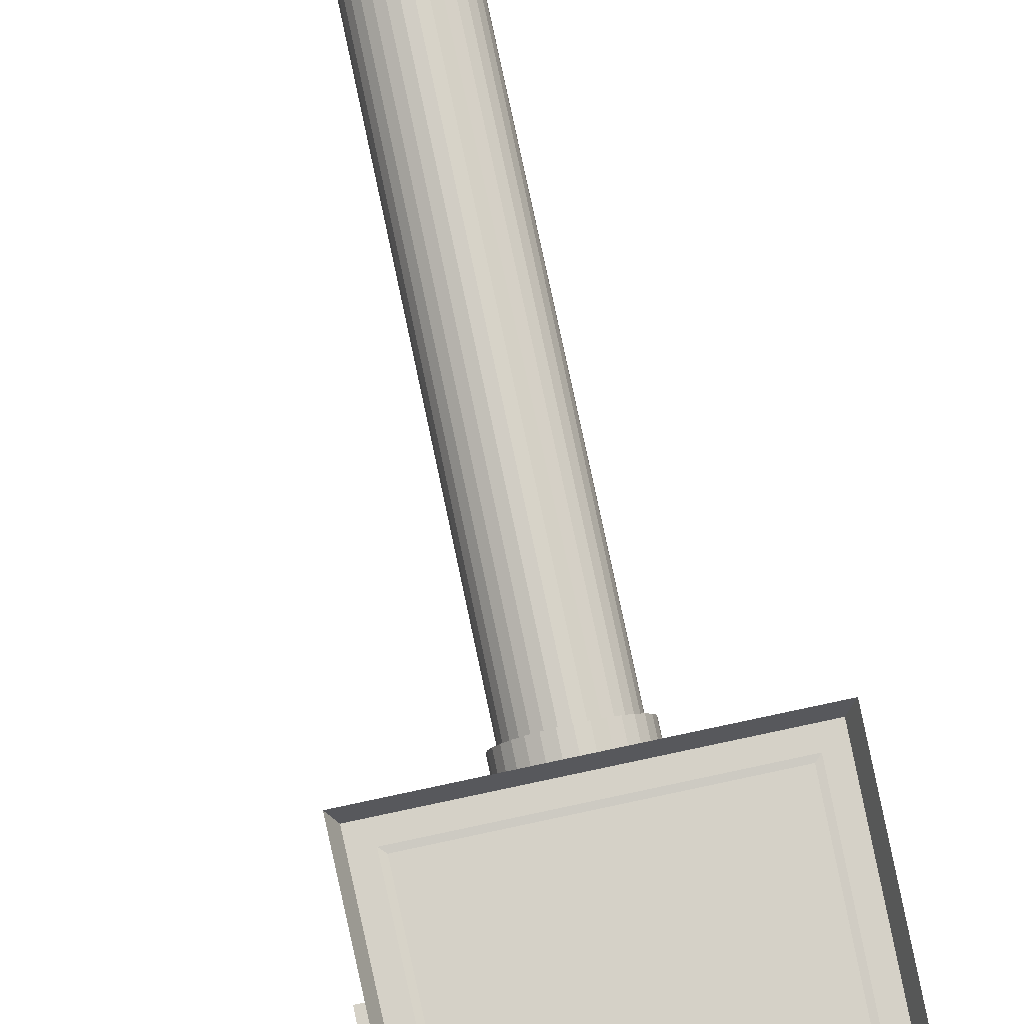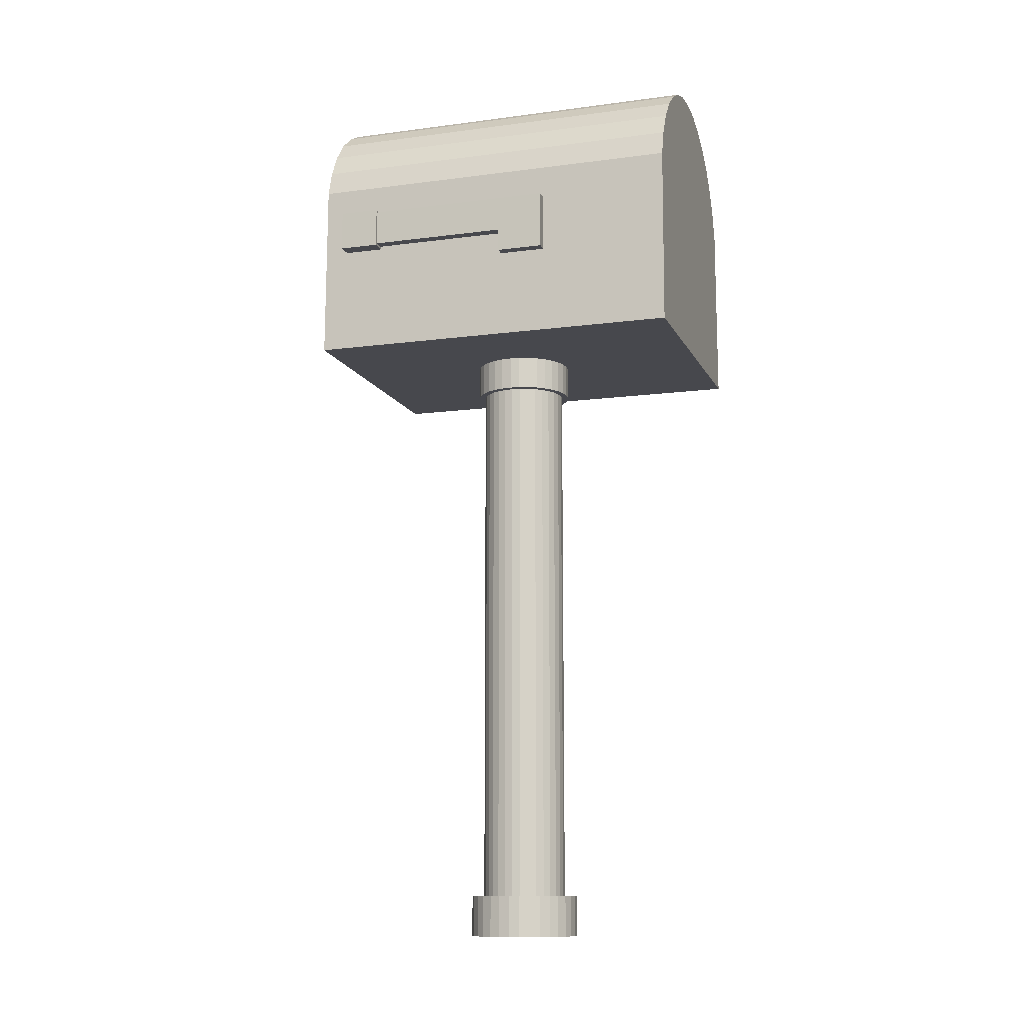
<metadata>
{"format":"obj","ext":"obj","renderer":"f3d","projection":"perspective","resolution":1024,"background":"white","views":[{"elev":79.3,"azim":168.0,"up":"+Z"},{"elev":-11.9,"azim":107.6,"up":"+Y"}]}
</metadata>
<code>
o Cylinder
v 0 1.358 -0.368
v 0 1.322 0.1897
v 0.04252 1.354 -0.368
v 0.0356 1.319 0.1897
v 0.0834 1.341 -0.368
v 0.06983 1.309 0.1897
v 0.1211 1.321 -0.368
v 0.1014 1.292 0.1897
v 0.1541 1.294 -0.368
v 0.129 1.269 0.1897
v 0.1812 1.261 -0.368
v 0.1517 1.241 0.1897
v 0.2013 1.223 -0.368
v 0.1686 1.21 0.1897
v 0.2137 1.183 -0.368
v 0.1785 1.177 0.1897
v 0.2179 0.902 -0.368
v 0.1821 0.9373 0.1897
v -0.2179 0.902 -0.368
v -0.1821 0.9373 0.1897
v -0.2137 1.183 -0.368
v -0.1785 1.177 0.1897
v -0.2013 1.223 -0.368
v -0.1686 1.21 0.1897
v -0.1812 1.261 -0.368
v -0.1517 1.241 0.1897
v -0.1541 1.294 -0.368
v -0.129 1.269 0.1897
v -0.1211 1.321 -0.368
v -0.1014 1.292 0.1897
v -0.0834 1.341 -0.368
v -0.06983 1.309 0.1897
v -0.04252 1.354 -0.368
v -0.0356 1.319 0.1897
v 0.04252 1.354 0.2179
v 0 1.358 0.2179
v 0.0834 1.341 0.2179
v 0.1211 1.321 0.2179
v 0.1541 1.294 0.2179
v 0.1812 1.261 0.2179
v 0.2013 1.223 0.2179
v 0.2137 1.183 0.2179
v 0.2179 0.902 0.2179
v -0.2179 0.902 0.2179
v -0.2137 1.183 0.2179
v -0.2013 1.223 0.2179
v -0.1812 1.261 0.2179
v -0.1541 1.294 0.2179
v -0.1211 1.321 0.2179
v -0.0834 1.341 0.2179
v -0.04252 1.354 0.2179
v 0.04051 1.344 0.1897
v 0 1.348 0.1897
v 0.07946 1.332 0.1897
v 0.1154 1.313 0.1897
v 0.1468 1.287 0.1897
v 0.1726 1.255 0.1897
v 0.1918 1.219 0.1897
v 0.2035 1.181 0.1897
v 0.2075 0.9122 0.1897
v -0.2075 0.9122 0.1897
v -0.2035 1.181 0.1897
v -0.1918 1.219 0.1897
v -0.1726 1.255 0.1897
v -0.1468 1.287 0.1897
v -0.1154 1.313 0.1897
v -0.07946 1.332 0.1897
v -0.04051 1.344 0.1897
v 0.03422 1.312 0.196
v 0 1.315 0.196
v 0.06713 1.302 0.196
v 0.09746 1.286 0.196
v 0.124 1.264 0.196
v 0.1459 1.237 0.196
v 0.1621 1.207 0.196
v 0.1715 1.176 0.196
v 0.175 0.9443 0.196
v -0.175 0.9443 0.196
v -0.1715 1.176 0.196
v -0.1621 1.207 0.196
v -0.1459 1.237 0.196
v -0.124 1.264 0.196
v -0.09746 1.286 0.196
v -0.06713 1.302 0.196
v -0.03422 1.312 0.196
v 0.0356 1.319 0.1968
v 0 1.322 0.1968
v 0.06983 1.309 0.1968
v 0.1014 1.292 0.1968
v 0.129 1.269 0.1968
v 0.1517 1.241 0.1968
v 0.1686 1.21 0.1968
v 0.1785 1.177 0.1968
v 0.1821 0.9373 0.1968
v -0.1821 0.9373 0.1968
v -0.1785 1.177 0.1968
v -0.1686 1.21 0.1968
v -0.1517 1.241 0.1968
v -0.129 1.269 0.1968
v -0.1014 1.292 0.1968
v -0.06983 1.309 0.1968
v -0.0356 1.319 0.1968
v 0 1.272 0.1814
v 0.01805 1.231 0.1814
v 0.03541 1.225 0.1814
v 0.0514 1.217 0.1814
v 0.06542 1.205 0.1814
v 0.07693 1.231 0.1814
v 0.08548 1.215 0.1814
v 0.09074 1.197 0.1814
v 0.0177 1.231 0.1849
v 0.03473 1.265 0.1883
v 0.05042 1.256 0.1914
v 0.06417 1.245 0.1942
v 0.07545 1.231 0.1964
v 0.08384 1.215 0.1981
v 0.089 1.197 0.1991
v 0.01668 1.27 0.1883
v 0.03271 1.265 0.195
v 0.04749 1.256 0.2011
v 0.06044 1.245 0.2064
v 0.07107 1.231 0.2109
v 0.07897 1.215 0.2141
v 0.08384 1.197 0.2161
v 0.01501 1.27 0.1914
v 0.02944 1.265 0.2011
v 0.04274 1.256 0.21
v 0.0544 1.245 0.2178
v 0.06396 1.231 0.2242
v 0.07107 1.215 0.2289
v 0.07545 1.197 0.2318
v 0.01276 1.27 0.1942
v 0.02504 1.265 0.2064
v 0.03635 1.256 0.2178
v 0.04626 1.245 0.2277
v 0.0544 1.231 0.2358
v 0.06044 1.215 0.2419
v 0.06417 1.197 0.2456
v 0.01003 1.27 0.1964
v 0.01967 1.265 0.2109
v 0.02856 1.256 0.2242
v 0.03635 1.245 0.2358
v 0.04274 1.231 0.2454
v 0.04749 1.215 0.2525
v 0.05042 1.197 0.2569
v 0.006907 1.27 0.1981
v 0.01355 1.265 0.2141
v 0.01967 1.256 0.2289
v 0.02504 1.245 0.2419
v 0.02944 1.231 0.2525
v 0.03271 1.215 0.2604
v 0.03473 1.197 0.2652
v 0.003521 1.27 0.1991
v 0.006907 1.265 0.2161
v 0.01003 1.256 0.2318
v 0.01276 1.245 0.2456
v 0.01501 1.231 0.2569
v 0.01668 1.215 0.2652
v 0.0177 1.197 0.2704
v 0 1.27 0.1995
v 0 1.265 0.2168
v -0 1.256 0.2328
v 0 1.245 0.2468
v -0 1.231 0.2583
v 0 1.215 0.2669
v -0 1.197 0.2722
v -0.003521 1.27 0.1991
v -0.006907 1.265 0.2161
v -0.01003 1.256 0.2318
v -0.01276 1.245 0.2456
v -0.01501 1.231 0.2569
v -0.01668 1.215 0.2652
v -0.0177 1.197 0.2704
v -0.006907 1.27 0.1981
v -0.01355 1.265 0.2141
v -0.01967 1.256 0.2289
v -0.02504 1.245 0.2419
v -0.02944 1.231 0.2525
v -0.03271 1.215 0.2604
v -0.03473 1.197 0.2652
v -0.01003 1.27 0.1964
v -0.01967 1.265 0.2109
v -0.02856 1.256 0.2242
v -0.03635 1.245 0.2358
v -0.04274 1.231 0.2454
v -0.04749 1.215 0.2525
v -0.05042 1.197 0.2569
v -0.01276 1.27 0.1942
v -0.02504 1.265 0.2064
v -0.03635 1.256 0.2178
v -0.04626 1.245 0.2277
v -0.0544 1.231 0.2358
v -0.06044 1.215 0.2419
v -0.06417 1.197 0.2456
v -0.01501 1.27 0.1914
v -0.02944 1.265 0.2011
v -0.04274 1.256 0.21
v -0.0544 1.245 0.2178
v -0.06396 1.231 0.2242
v -0.07107 1.215 0.2289
v -0.07545 1.197 0.2318
v -0.01668 1.27 0.1883
v -0.03271 1.265 0.195
v -0.04749 1.256 0.2011
v -0.06044 1.245 0.2064
v -0.07107 1.231 0.2109
v -0.07897 1.215 0.2141
v -0.08384 1.197 0.2161
v -0.0177 1.231 0.1849
v -0.03473 1.265 0.1883
v -0.05042 1.256 0.1914
v -0.06417 1.245 0.1942
v -0.07545 1.231 0.1964
v -0.08384 1.215 0.1981
v -0.089 1.197 0.1991
v -0.01805 1.231 0.1814
v -0.03541 1.225 0.1814
v -0.0514 1.217 0.1814
v -0.06542 1.205 0.1814
v -0.07693 1.231 0.1814
v -0.08548 1.215 0.1814
v -0.09074 1.197 0.1814
v 0 0.8504 -0.1329
v 0 0.9699 -0.1435
v 0.01298 0.8504 -0.1316
v 0.01504 0.9699 -0.142
v 0.02546 0.8504 -0.1278
v 0.02951 0.9699 -0.1376
v 0.03696 0.8504 -0.1217
v 0.04284 0.9699 -0.1305
v 0.04705 0.8504 -0.1134
v 0.05453 0.9699 -0.1209
v 0.05532 0.8504 -0.1033
v 0.06412 0.9699 -0.1092
v 0.06147 0.8504 -0.09181
v 0.07125 0.9699 -0.09586
v 0.06526 0.8504 -0.07933
v 0.07563 0.9699 -0.08139
v 0.06654 0.8504 -0.06635
v 0.07712 0.9699 -0.06635
v 0.06526 0.8504 -0.05337
v 0.07563 0.9699 -0.0513
v 0.06147 0.8504 -0.04088
v 0.07125 0.9699 -0.03684
v 0.05532 0.8504 -0.02938
v 0.06412 0.9699 -0.0235
v 0.04705 0.8504 -0.0193
v 0.05453 0.9699 -0.01182
v 0.03696 0.8504 -0.01102
v 0.04284 0.9699 -0.002227
v 0.02546 0.8504 -0.004876
v 0.02951 0.9699 0.0049
v 0.01298 0.8504 -0.00109
v 0.01504 0.9699 0.009288
v 0 0.8504 0.000189
v 0 0.9699 0.01077
v -0.01298 0.8504 -0.00109
v -0.01504 0.9699 0.009288
v -0.02546 0.8504 -0.004876
v -0.02951 0.9699 0.0049
v -0.03696 0.8504 -0.01102
v -0.04284 0.9699 -0.002227
v -0.04705 0.8504 -0.0193
v -0.05453 0.9699 -0.01182
v -0.05532 0.8504 -0.02938
v -0.06412 0.9699 -0.0235
v -0.06147 0.8504 -0.04088
v -0.07125 0.9699 -0.03684
v -0.06526 0.8504 -0.05337
v -0.07563 0.9699 -0.0513
v -0.06654 0.8504 -0.06635
v -0.07712 0.9699 -0.06635
v -0.06526 0.8504 -0.07933
v -0.07563 0.9699 -0.08139
v -0.06147 0.8504 -0.09181
v -0.07125 0.9699 -0.09586
v -0.05532 0.8504 -0.1033
v -0.06412 0.9699 -0.1092
v -0.04705 0.8504 -0.1134
v -0.05453 0.9699 -0.1209
v -0.03696 0.8504 -0.1217
v -0.04284 0.9699 -0.1305
v -0.02546 0.8504 -0.1278
v -0.02951 0.9699 -0.1376
v -0.01298 0.8504 -0.1316
v -0.01504 0.9699 -0.142
v 0 0.8504 -0.1435
v 0.01504 0.8504 -0.142
v 0.02951 0.8504 -0.1376
v 0.04284 0.8504 -0.1305
v 0.05453 0.8504 -0.1209
v 0.06412 0.8504 -0.1092
v 0.07125 0.8504 -0.09586
v 0.07563 0.8504 -0.08139
v 0.07712 0.8504 -0.06635
v 0.07563 0.8504 -0.0513
v 0.07125 0.8504 -0.03684
v 0.06412 0.8504 -0.0235
v 0.05453 0.8504 -0.01182
v 0.04284 0.8504 -0.002227
v 0.02951 0.8504 0.0049
v 0.01504 0.8504 0.009288
v 0 0.8504 0.01077
v -0.01504 0.8504 0.009288
v -0.02951 0.8504 0.0049
v -0.04284 0.8504 -0.002227
v -0.05453 0.8504 -0.01182
v -0.06412 0.8504 -0.0235
v -0.07125 0.8504 -0.03684
v -0.07563 0.8504 -0.0513
v -0.07712 0.8504 -0.06635
v -0.07563 0.8504 -0.08139
v -0.07125 0.8504 -0.09586
v -0.06412 0.8504 -0.1092
v -0.05453 0.8504 -0.1209
v -0.04284 0.8504 -0.1305
v -0.02951 0.8504 -0.1376
v -0.01504 0.8504 -0.142
v -0.01298 -0.004377 -0.1316
v -0.02546 -0.004377 -0.1278
v -0.02546 -0.004377 -0.004876
v -0.01298 -0.004377 -0.00109
v 0.05532 -0.004377 -0.1033
v 0.04705 -0.004377 -0.1134
v 0 -0.004377 -0.1329
v -0.03696 -0.004377 -0.01102
v 0.06147 -0.004377 -0.09181
v -0.04705 -0.004377 -0.0193
v 0.06526 -0.004377 -0.07933
v -0.05532 -0.004377 -0.02938
v 0.06654 -0.004377 -0.06635
v -0.06147 -0.004377 -0.04088
v 0.06526 -0.004377 -0.05337
v -0.06526 -0.004377 -0.05337
v 0.06147 -0.004377 -0.04088
v -0.06654 -0.004377 -0.06635
v 0.05532 -0.004377 -0.02938
v -0.06526 -0.004377 -0.07933
v 0.04705 -0.004377 -0.0193
v -0.06147 -0.004377 -0.09181
v 0.03696 -0.004377 -0.01102
v -0.05532 -0.004377 -0.1033
v 0.02546 -0.004377 -0.004876
v 0.01298 -0.004377 -0.1316
v -0.04705 -0.004377 -0.1134
v 0.01298 -0.004377 -0.00109
v 0.02546 -0.004377 -0.1278
v -0.03696 -0.004377 -0.1217
v 0 -0.004377 0.000189
v 0.03696 -0.004377 -0.1217
v -0 -0.06123 -0.1522
v 0.01676 -0.06123 -0.1506
v 0.03287 -0.06123 -0.1457
v 0.04772 -0.06123 -0.1378
v 0.06074 -0.06123 -0.1271
v 0.07143 -0.06123 -0.1141
v 0.07936 -0.06123 -0.09922
v 0.08425 -0.06123 -0.08311
v 0.0859 -0.06123 -0.06635
v 0.08425 -0.06123 -0.04959
v 0.07936 -0.06123 -0.03347
v 0.07143 -0.06123 -0.01862
v 0.06074 -0.06123 -0.005605
v 0.04772 -0.06123 0.005078
v 0.03287 -0.06123 0.01302
v 0.01676 -0.06123 0.01791
v -0 -0.06123 0.01955
v -0.01676 -0.06123 0.01791
v -0.03287 -0.06123 0.01302
v -0.04772 -0.06123 0.005078
v -0.06074 -0.06123 -0.005605
v -0.07143 -0.06123 -0.01862
v -0.07936 -0.06123 -0.03347
v -0.08425 -0.06123 -0.04959
v -0.0859 -0.06123 -0.06635
v -0.08425 -0.06123 -0.08311
v -0.07936 -0.06123 -0.09922
v -0.07143 -0.06123 -0.1141
v -0.06074 -0.06123 -0.1271
v -0.04772 -0.06123 -0.1378
v -0.03287 -0.06123 -0.1457
v -0.01676 -0.06123 -0.1506
v -0.01676 0.002846 -0.1506
v -0.03287 0.002846 0.01302
v 0.07143 0.002846 -0.1141
v -0 0.002846 -0.1522
v -0.04772 0.002846 0.005078
v 0.07936 0.002846 -0.09922
v -0.06074 0.002846 -0.005605
v 0.08425 0.002846 -0.08311
v -0.07143 0.002846 -0.01862
v 0.0859 0.002846 -0.06635
v -0.07936 0.002846 -0.03347
v 0.08425 0.002846 -0.04959
v -0.08425 0.002846 -0.04959
v 0.07936 0.002846 -0.03347
v -0.0859 0.002846 -0.06635
v 0.07143 0.002846 -0.01862
v -0.08425 0.002846 -0.08311
v 0.06074 0.002846 -0.005605
v -0.07936 0.002846 -0.09922
v 0.04772 0.002846 0.005078
v -0.07143 0.002846 -0.1141
v 0.03287 0.002846 0.01302
v 0.01676 0.002846 -0.1506
v -0.06074 0.002846 -0.1271
v 0.01676 0.002846 0.01791
v 0.03287 0.002846 -0.1457
v -0.04772 0.002846 -0.1378
v -0 0.002846 0.01955
v 0.04772 0.002846 -0.1378
v -0.03287 0.002846 -0.1457
v -0.01676 0.002846 0.01791
v 0.06074 0.002846 -0.1271
v 0.1773 1.071 0.1804
v 0.1773 1.133 0.1804
v 0.2187 1.074 0.1187
v 0.2187 1.129 0.1187
v 0.239 1.071 0.1804
v 0.239 1.133 0.1804
v 0.2356 1.074 0.1187
v 0.2356 1.129 0.1187
v 0.1773 1.133 0.1187
v 0.1773 1.071 0.1187
v 0.239 1.071 0.1187
v 0.239 1.133 0.1187
v 0.2187 1.129 -0.1676
v 0.2187 1.074 -0.1676
v 0.2356 1.074 -0.1676
v 0.2356 1.129 -0.1676
v 0.2187 1.129 -0.09526
v 0.2187 1.074 -0.09526
v 0.2356 1.074 -0.09526
v 0.2356 1.129 -0.09526
v 0.2356 1.039 -0.1676
v 0.2187 1.039 -0.1676
v 0.2356 1.039 -0.09526
v 0.2187 1.039 -0.09526
f 1 36 35 3
f 3 35 37 5
f 5 37 38 7
f 7 38 39 9
f 9 39 40 11
f 11 40 41 13
f 13 41 42 15
f 15 42 43 17
f 17 43 44 19
f 19 44 45 21
f 21 45 46 23
f 23 46 47 25
f 25 47 48 27
f 27 48 49 29
f 29 49 50 31
f 1 3 5 7 9 11 13 15 17 19 21 23 25 27 29 31 33
f 31 50 51 33
f 33 51 36 1
f 2 34 102 87
f 53 52 35 36
f 52 54 37 35
f 54 55 38 37
f 55 56 39 38
f 56 57 40 39
f 57 58 41 40
f 58 59 42 41
f 59 60 43 42
f 60 61 44 43
f 61 62 45 44
f 62 63 46 45
f 63 64 47 46
f 64 65 48 47
f 65 66 49 48
f 66 67 50 49
f 67 68 51 50
f 68 53 36 51
f 2 4 52 53
f 4 6 54 52
f 6 8 55 54
f 8 10 56 55
f 10 12 57 56
f 12 14 58 57
f 14 16 59 58
f 16 18 60 59
f 18 20 61 60
f 20 22 62 61
f 22 24 63 62
f 24 26 64 63
f 26 28 65 64
f 28 30 66 65
f 30 32 67 66
f 32 34 68 67
f 34 2 53 68
f 22 20 95 96
f 8 6 88 89
f 24 22 96 97
f 10 8 89 90
f 26 24 97 98
f 12 10 90 91
f 28 26 98 99
f 14 12 91 92
f 30 28 99 100
f 16 14 92 93
f 32 30 100 101
f 18 16 93 94
f 4 2 87 86
f 34 32 101 102
f 20 18 94 95
f 6 4 86 88
f 70 69 86 87
f 69 71 88 86
f 71 72 89 88
f 72 73 90 89
f 73 74 91 90
f 74 75 92 91
f 75 76 93 92
f 76 77 94 93
f 77 78 95 94
f 78 79 96 95
f 79 80 97 96
f 80 81 98 97
f 81 82 99 98
f 82 83 100 99
f 83 84 101 100
f 84 85 102 101
f 85 70 87 102
f 105 104 111 112
f 106 105 112 113
f 107 106 113 114
f 108 107 114 115
f 109 108 115 116
f 110 109 116 117
f 115 114 121 122
f 116 115 122 123
f 117 116 123 124
f 111 103 118
f 112 111 118 119
f 113 112 119 120
f 114 113 120 121
f 119 118 125 126
f 120 119 126 127
f 121 120 127 128
f 122 121 128 129
f 123 122 129 130
f 124 123 130 131
f 118 103 125
f 130 129 136 137
f 131 130 137 138
f 125 103 132
f 126 125 132 133
f 127 126 133 134
f 128 127 134 135
f 129 128 135 136
f 134 133 140 141
f 135 134 141 142
f 136 135 142 143
f 137 136 143 144
f 138 137 144 145
f 132 103 139
f 133 132 139 140
f 145 144 151 152
f 139 103 146
f 140 139 146 147
f 141 140 147 148
f 142 141 148 149
f 143 142 149 150
f 144 143 150 151
f 148 147 154 155
f 149 148 155 156
f 150 149 156 157
f 151 150 157 158
f 152 151 158 159
f 146 103 153
f 147 146 153 154
f 159 158 165 166
f 153 103 160
f 154 153 160 161
f 155 154 161 162
f 156 155 162 163
f 157 156 163 164
f 158 157 164 165
f 163 162 169 170
f 164 163 170 171
f 165 164 171 172
f 166 165 172 173
f 160 103 167
f 161 160 167 168
f 162 161 168 169
f 167 103 174
f 168 167 174 175
f 169 168 175 176
f 170 169 176 177
f 171 170 177 178
f 172 171 178 179
f 173 172 179 180
f 177 176 183 184
f 178 177 184 185
f 179 178 185 186
f 180 179 186 187
f 174 103 181
f 175 174 181 182
f 176 175 182 183
f 181 103 188
f 182 181 188 189
f 183 182 189 190
f 184 183 190 191
f 185 184 191 192
f 186 185 192 193
f 187 186 193 194
f 192 191 198 199
f 193 192 199 200
f 194 193 200 201
f 188 103 195
f 189 188 195 196
f 190 189 196 197
f 191 190 197 198
f 196 195 202 203
f 197 196 203 204
f 198 197 204 205
f 199 198 205 206
f 200 199 206 207
f 201 200 207 208
f 195 103 202
f 207 206 213 214
f 208 207 214 215
f 202 103 209
f 203 202 209 210
f 204 203 210 211
f 205 204 211 212
f 206 205 212 213
f 210 209 216 217
f 211 210 217 218
f 212 211 218 219
f 213 212 219 220
f 214 213 220 221
f 215 214 221 222
f 209 103 216
f 69 70 85 84 83 82 81 80 79 78 77 76 75 74 73 72 71
f 249 247 299 300
f 415 416 423 424
f 425 426 420 419
f 419 420 416 415
f 424 425 419 415
f 426 423 416 420
f 418 417 424 423
f 417 421 425 424
f 422 418 423 426
f 421 422 426 425
f 287 224 226 288
f 288 226 228 289
f 289 228 230 290
f 290 230 232 291
f 291 232 234 292
f 292 234 236 293
f 293 236 238 294
f 294 238 240 295
f 295 240 242 296
f 296 242 244 297
f 297 244 246 298
f 298 246 248 299
f 299 248 250 300
f 300 250 252 301
f 301 252 254 302
f 302 254 256 303
f 303 256 258 304
f 304 258 260 305
f 305 260 262 306
f 306 262 264 307
f 307 264 266 308
f 308 266 268 309
f 309 268 270 310
f 310 270 272 311
f 311 272 274 312
f 312 274 276 313
f 313 276 278 314
f 314 278 280 315
f 315 280 282 316
f 316 282 284 317
f 226 224 286 284 282 280 278 276 274 272 270 268 266 264 262 260 258 256 254 252 250 248 246 244 242 240 238 236 234 232 230 228
f 317 284 286 318
f 318 286 224 287
f 225 223 287 288
f 227 225 288 289
f 229 227 289 290
f 231 229 290 291
f 233 231 291 292
f 235 233 292 293
f 237 235 293 294
f 239 237 294 295
f 241 239 295 296
f 243 241 296 297
f 245 243 297 298
f 247 245 298 299
f 251 249 300 301
f 253 251 301 302
f 255 253 302 303
f 257 255 303 304
f 259 257 304 305
f 261 259 305 306
f 263 261 306 307
f 265 263 307 308
f 267 265 308 309
f 269 267 309 310
f 271 269 310 311
f 273 271 311 312
f 275 273 312 313
f 277 275 313 314
f 279 277 314 315
f 281 279 315 316
f 283 281 316 317
f 285 283 317 318
f 223 285 318 287
f 229 231 324 350
f 255 257 322 349
f 281 283 320 348
f 227 229 350 347
f 253 255 349 346
f 279 281 348 345
f 225 227 347 344
f 251 253 346 343
f 277 279 345 342
f 223 225 344 325
f 249 251 343 341
f 275 277 342 340
f 247 249 341 339
f 273 275 340 338
f 245 247 339 337
f 271 273 338 336
f 243 245 337 335
f 269 271 336 334
f 241 243 335 333
f 267 269 334 332
f 239 241 333 331
f 265 267 332 330
f 237 239 331 329
f 263 265 330 328
f 235 237 329 327
f 261 263 328 326
f 233 235 327 323
f 259 261 326 321
f 285 223 325 319
f 231 233 323 324
f 257 259 321 322
f 283 285 319 320
f 412 383 382 381
f 351 352 353 354 355 356 357 358 359 360 361 362 363 364 365 366 367 368 369 370 371 372 373 374 375 376 377 378 379 380 381 382
f 413 384 369 368
f 414 385 356 355
f 383 386 351 382
f 384 387 370 369
f 385 388 357 356
f 387 389 371 370
f 388 390 358 357
f 389 391 372 371
f 390 392 359 358
f 391 393 373 372
f 392 394 360 359
f 393 395 374 373
f 394 396 361 360
f 395 397 375 374
f 396 398 362 361
f 397 399 376 375
f 398 400 363 362
f 399 401 377 376
f 400 402 364 363
f 401 403 378 377
f 402 404 365 364
f 386 405 352 351
f 403 406 379 378
f 404 407 366 365
f 405 408 353 352
f 406 409 380 379
f 407 410 367 366
f 408 411 354 353
f 409 412 381 380
f 410 413 368 367
f 411 414 355 354
f 411 414 385 388 390 392 394 396 398 400 402 404 407 410 413 384 387 389 391 393 395 397 399 401 403 406 409 412 383 386 405 408
f 432 431 427 428
f 428 427 430 429
f 434 433 429 430
f 428 429 435 436
f 431 434 430 427
f 418 422 434 431
f 421 417 432 433
f 422 421 433 434
f 417 418 431 432
f 437 438 436 435
f 429 433 437 435
f 433 432 438 437
f 432 428 436 438
f 434 433 432 431

</code>
